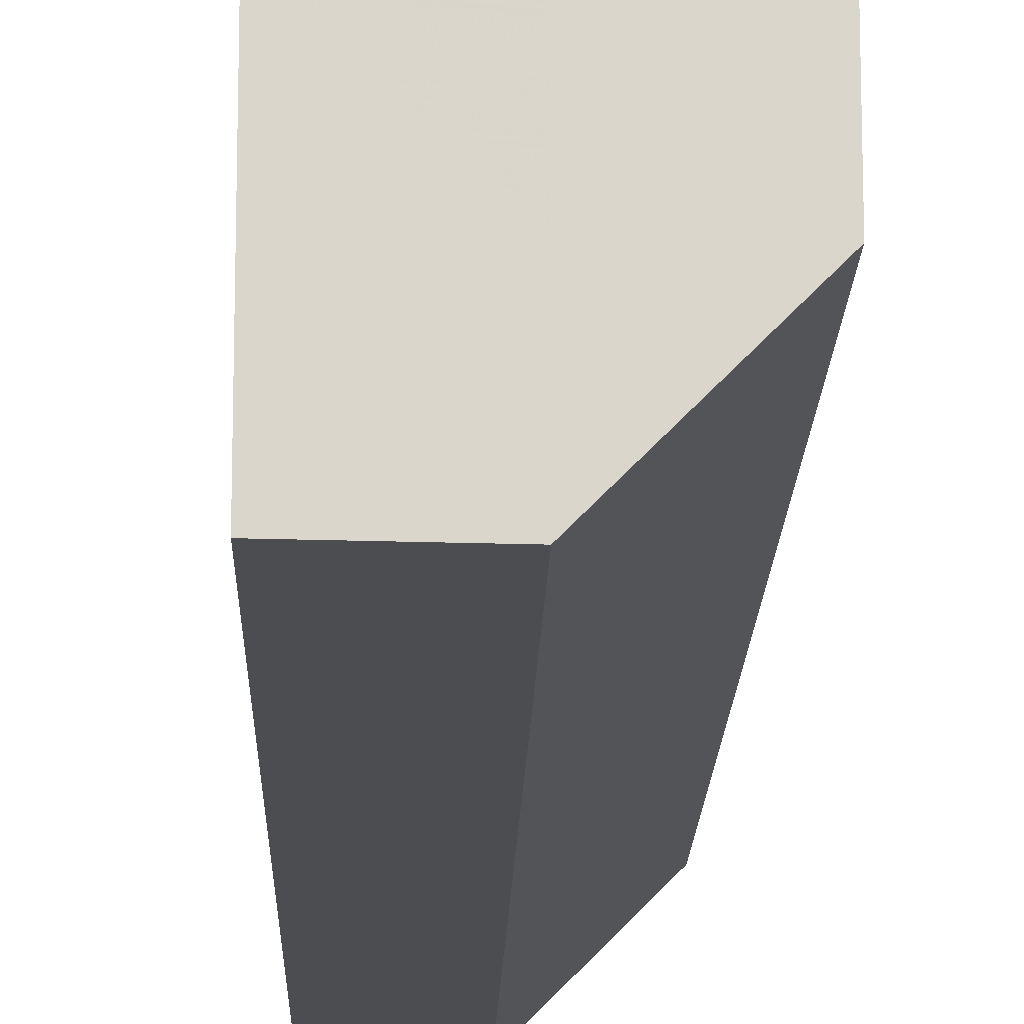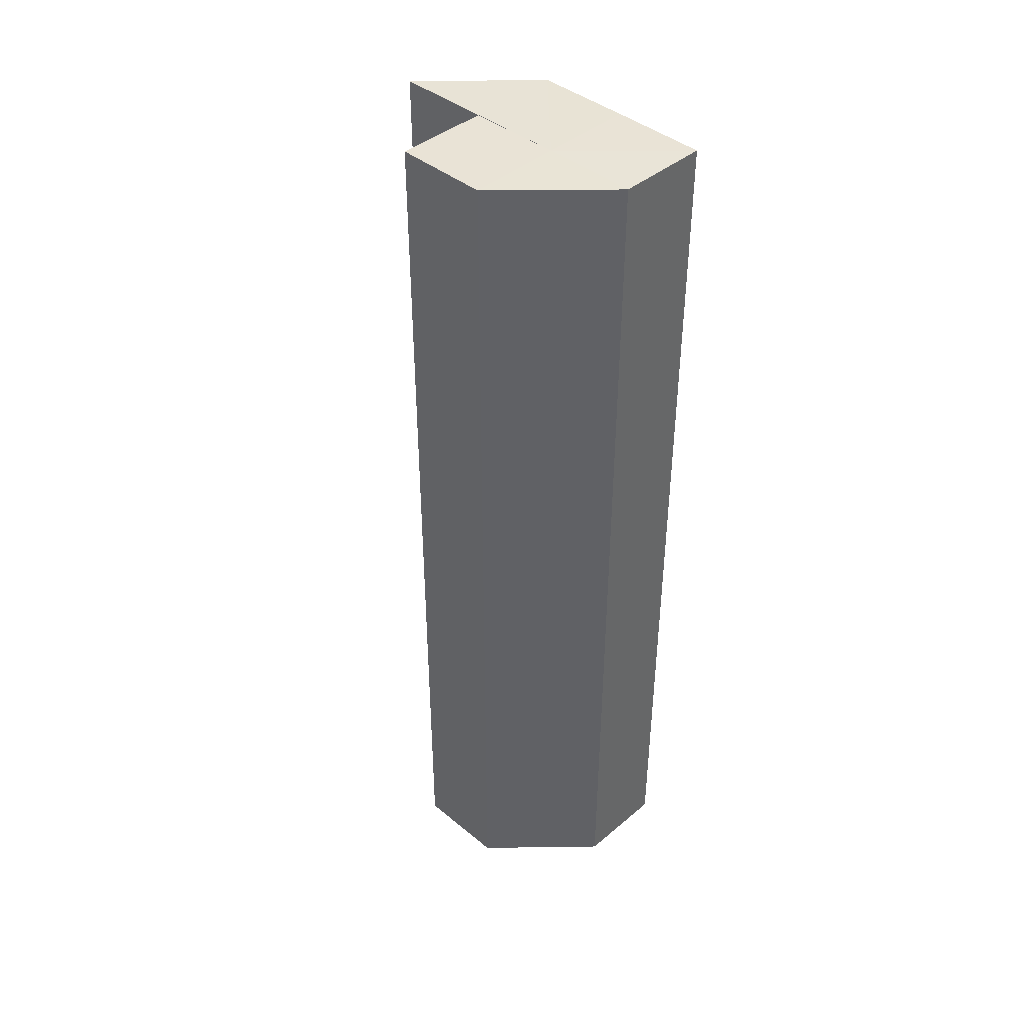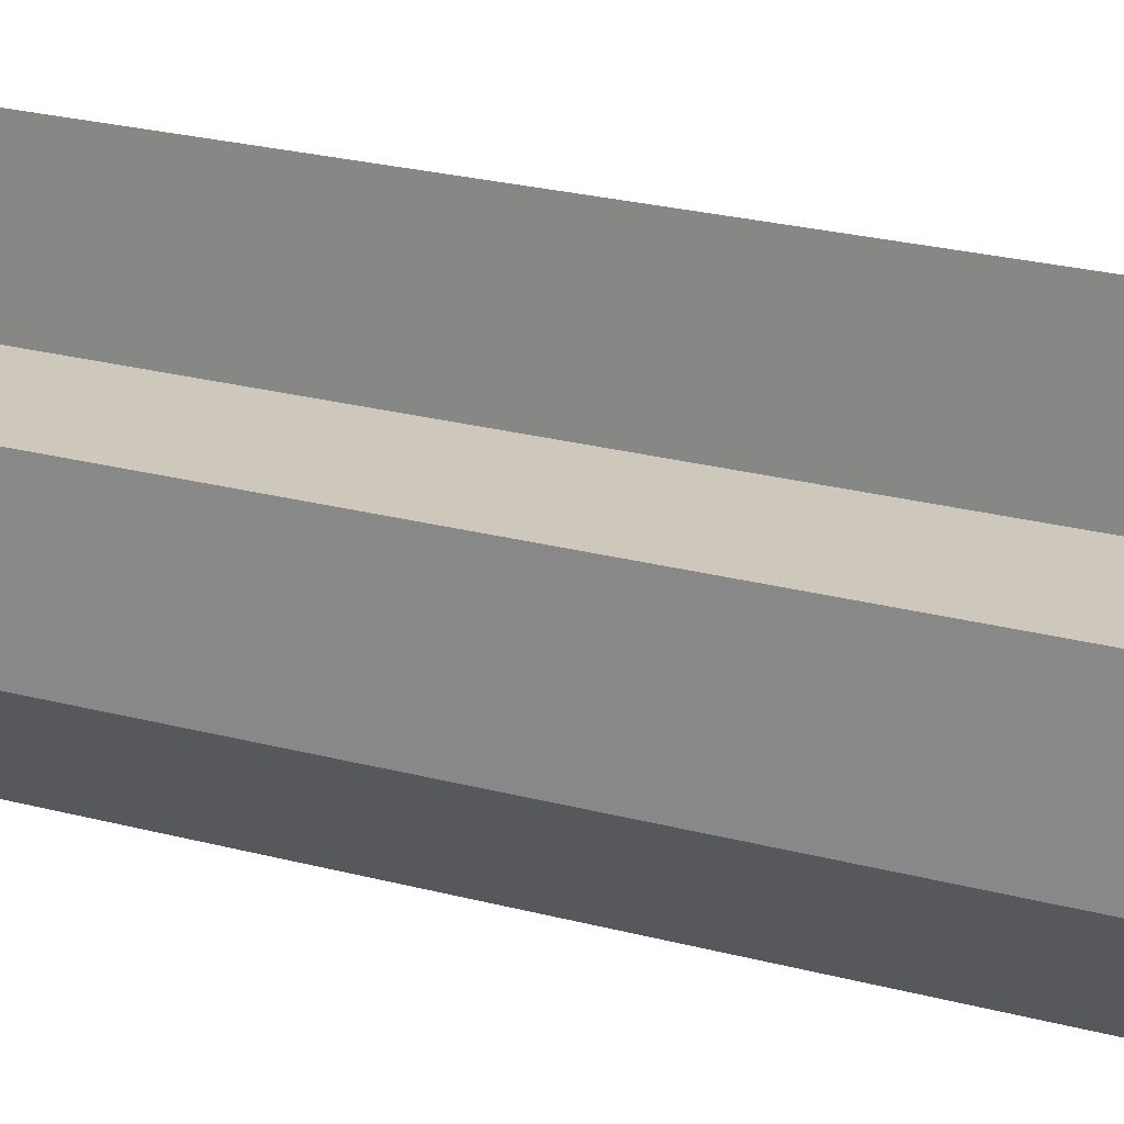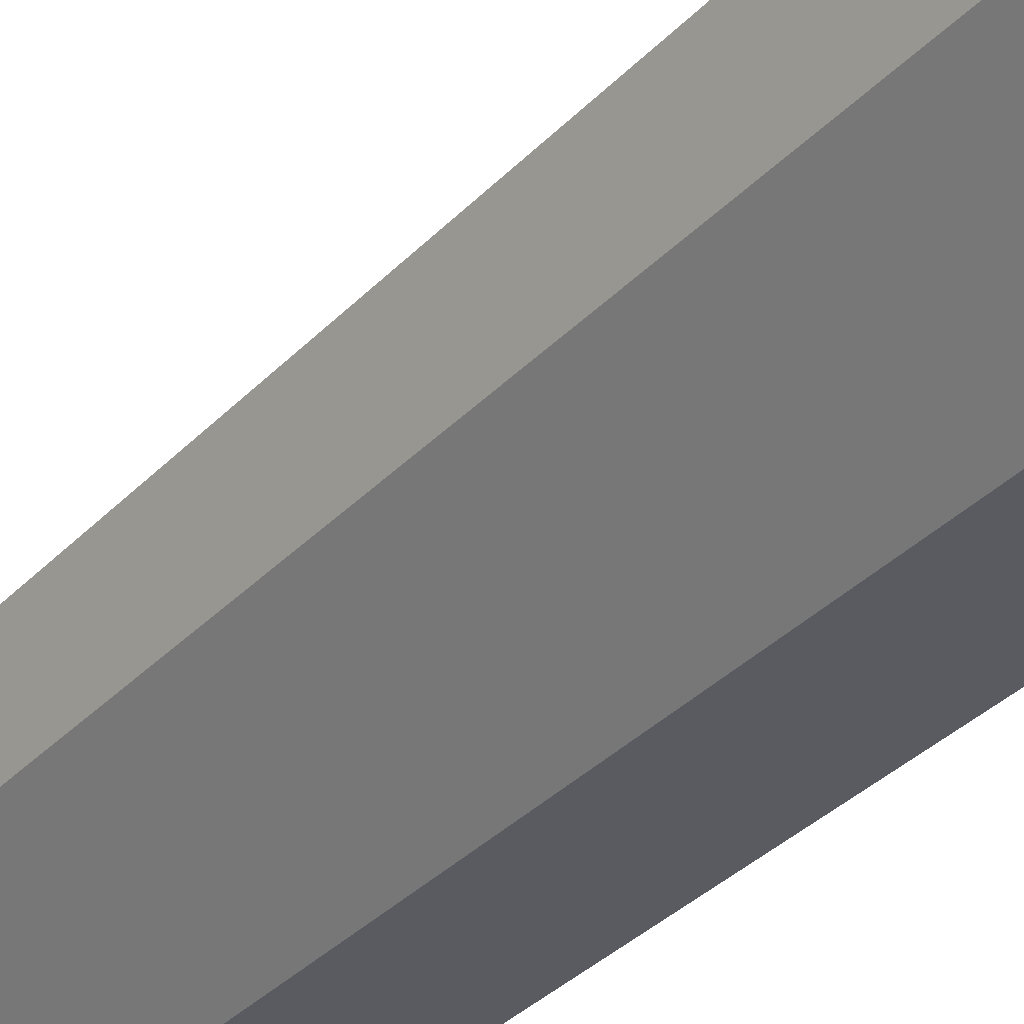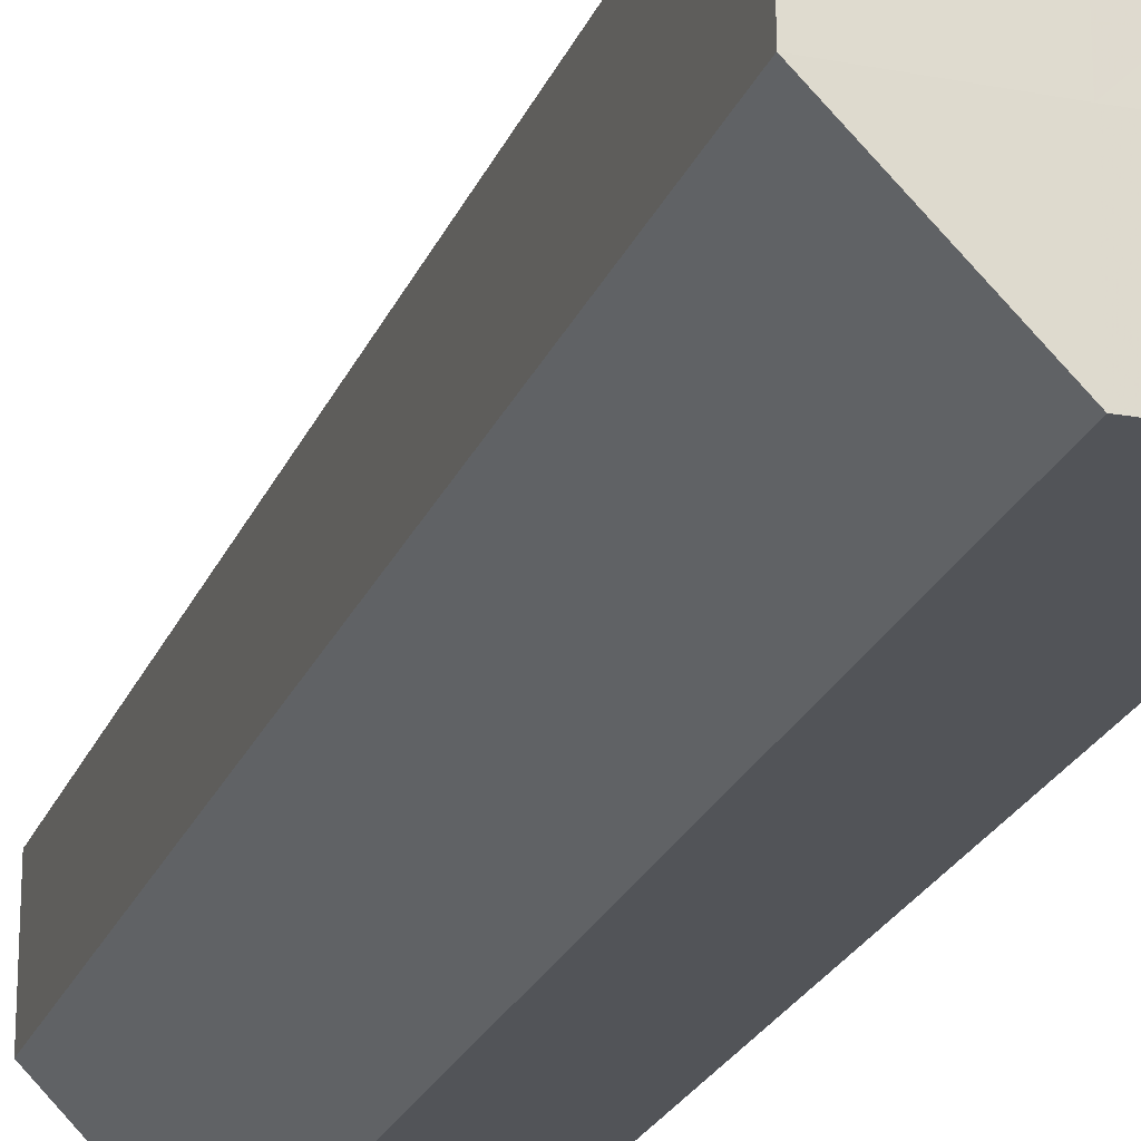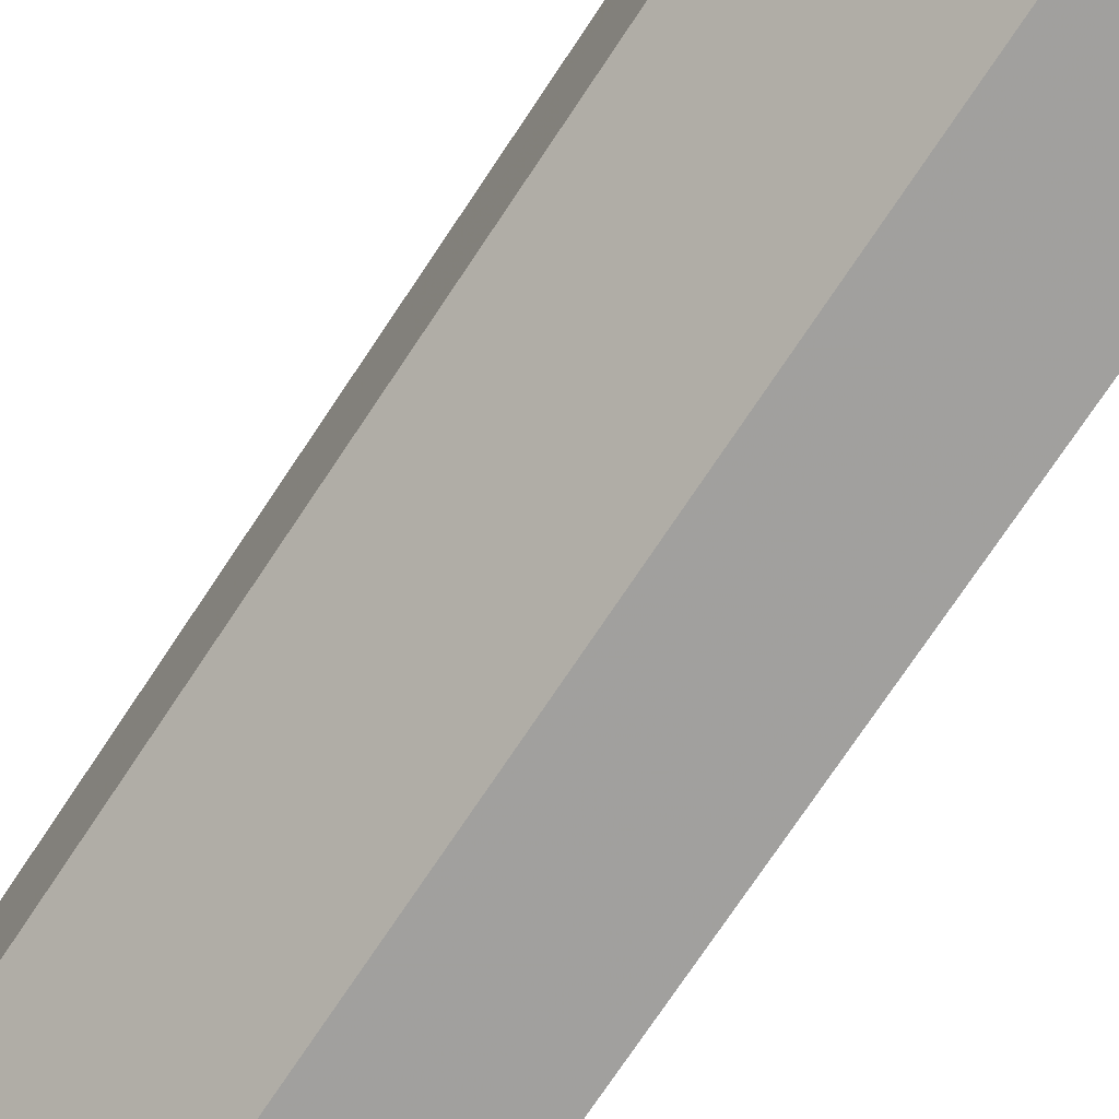
<metadata>
{"format":"obj","ext":"obj","renderer":"f3d","projection":"perspective","resolution":1024,"background":"white","views":[{"elev":-15.7,"azim":178.7,"up":"+Y"},{"elev":41.9,"azim":-45.6,"up":"+Z"},{"elev":21.2,"azim":-63.4,"up":"+Y"},{"elev":-33.5,"azim":-35.7,"up":"+Y"},{"elev":-22.9,"azim":-18.0,"up":"+Y"},{"elev":-71.7,"azim":-33.3,"up":"+Y"}]}
</metadata>
<code>
o 5206
v 2216 1889 11.09
v 2216 1889 11.09
v 2216 1889 11.19
v 2216 1889 11.09
v 2216 1889 11.19
v 2216 1889 11.09
v 2216 1889 11.19
v 2216 1889 11.09
v 2216 1889 11.19
v 2216 1889 11.09
v 2216 1889 11.19
v 2216 1889 11.09
v 2216 1889 11.19
v 2216 1889 11.09
v 2216 1889 11.09
v 2216 1889 11.09
v 2216 1889 11.09
v 2216 1889 11.09
v 2216 1889 11.09
v 2216 1889 11.09
v 2216 1889 11.09
v 2216 1889 11.19
v 2216 1889 11.19
v 2216 1889 11.09
v 2216 1889 11.09
v 2216 1889 11.19
v 2216 1889 11.19
v 2216 1889 11.19
v 2216 1889 11.19
v 2216 1889 11.19
v 2216 1889 11.09
v 2216 1889 11.19
v 2216 1889 11.09
v 2216 1889 11.09
v 2216 1889 11.09
v 2216 1889 11.09
v 2216 1889 11.19
v 2216 1889 11.09
v 2216 1889 11.19
v 2216 1889 11.19
v 2216 1889 11.19
v 2216 1889 11.19
v 2216 1889 11.19
v 2216 1889 11.19
v 2216 1889 11.19
v 2216 1889 11.19
v 2216 1889 11.19
v 2216 1889 11.09
v 2216 1889 11.09
v 2216 1889 11.19
f 1 2 3
f 2 4 5
f 6 1 7
f 7 8 9
f 9 10 11
f 11 12 13
f 14 12 15
f 14 15 16
f 14 16 17
f 14 17 18
f 14 18 19
f 14 19 20
f 14 20 21
f 22 20 23
f 24 25 22
f 26 21 27
f 28 17 29
f 30 31 28
f 32 33 30
f 34 35 32
f 35 36 37
f 36 38 39
f 40 27 41
f 40 41 42
f 40 42 43
f 40 43 44
f 40 44 45
f 40 45 46
f 40 46 47
f 48 49 50

</code>
